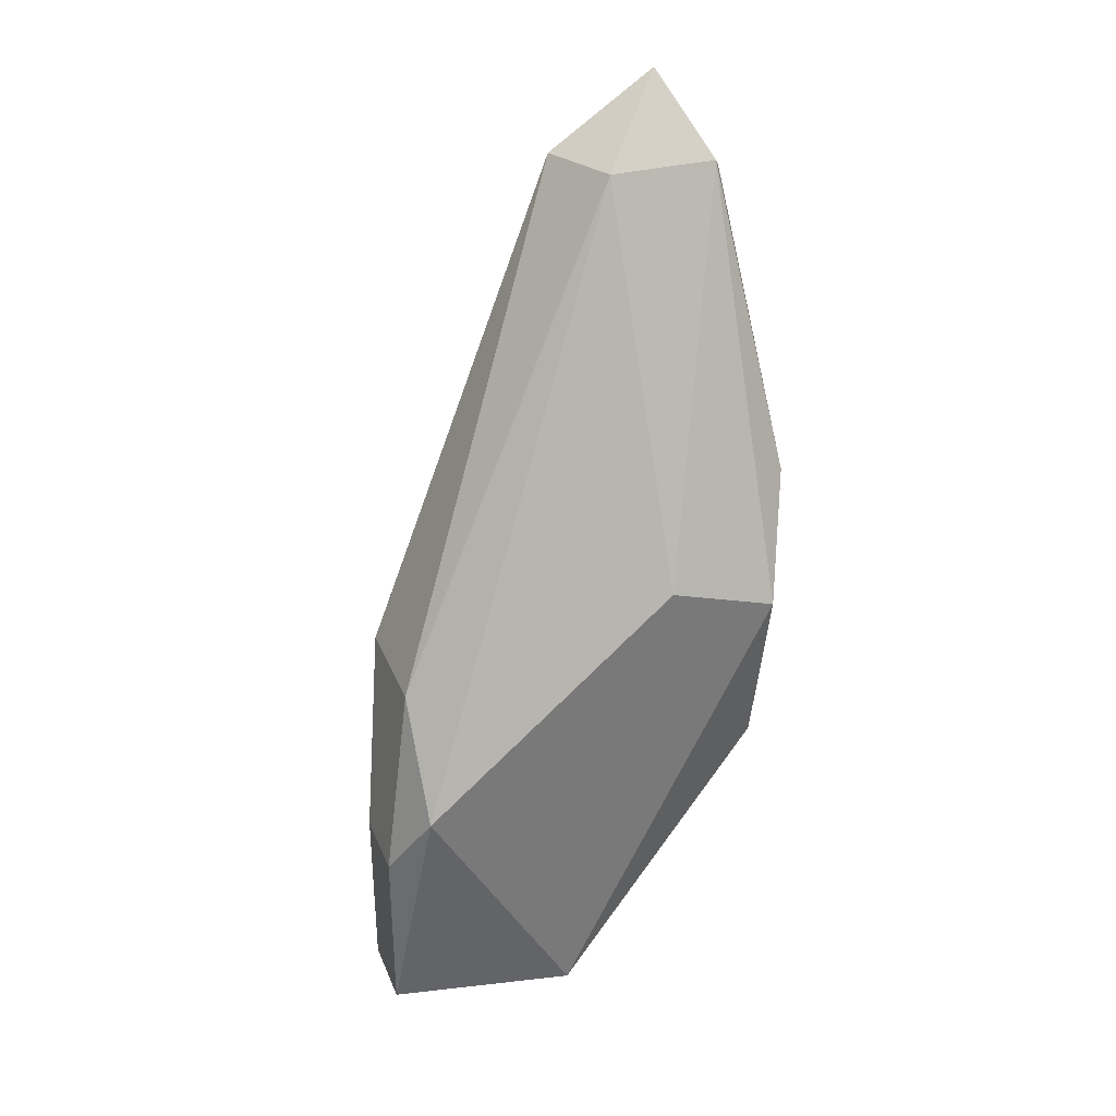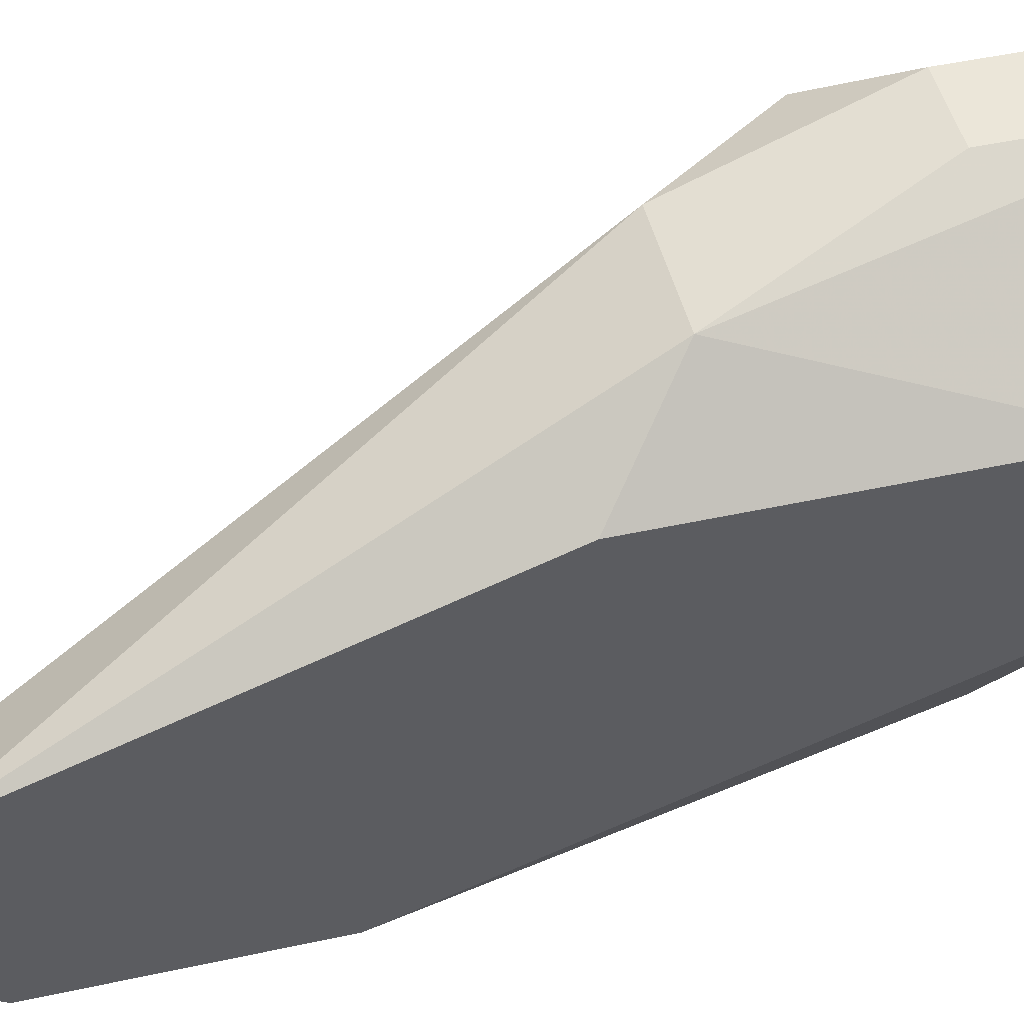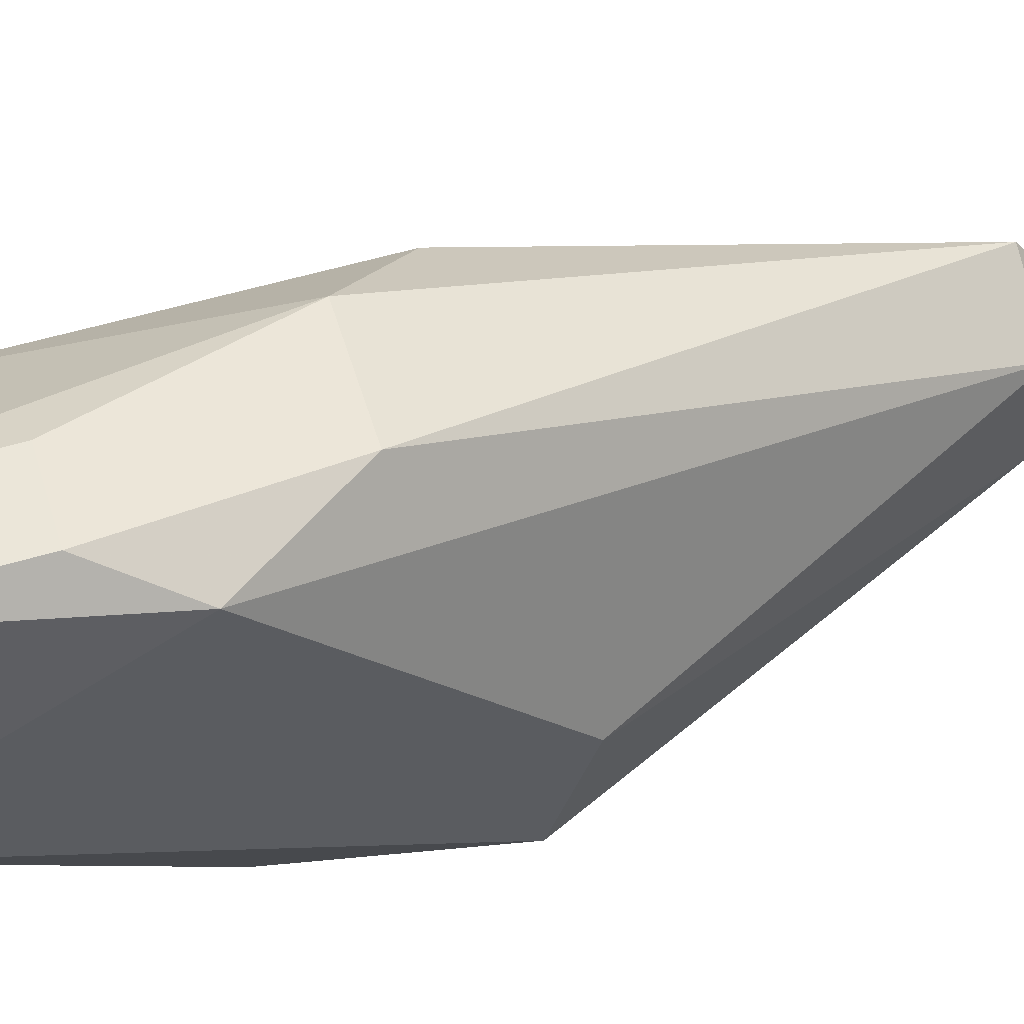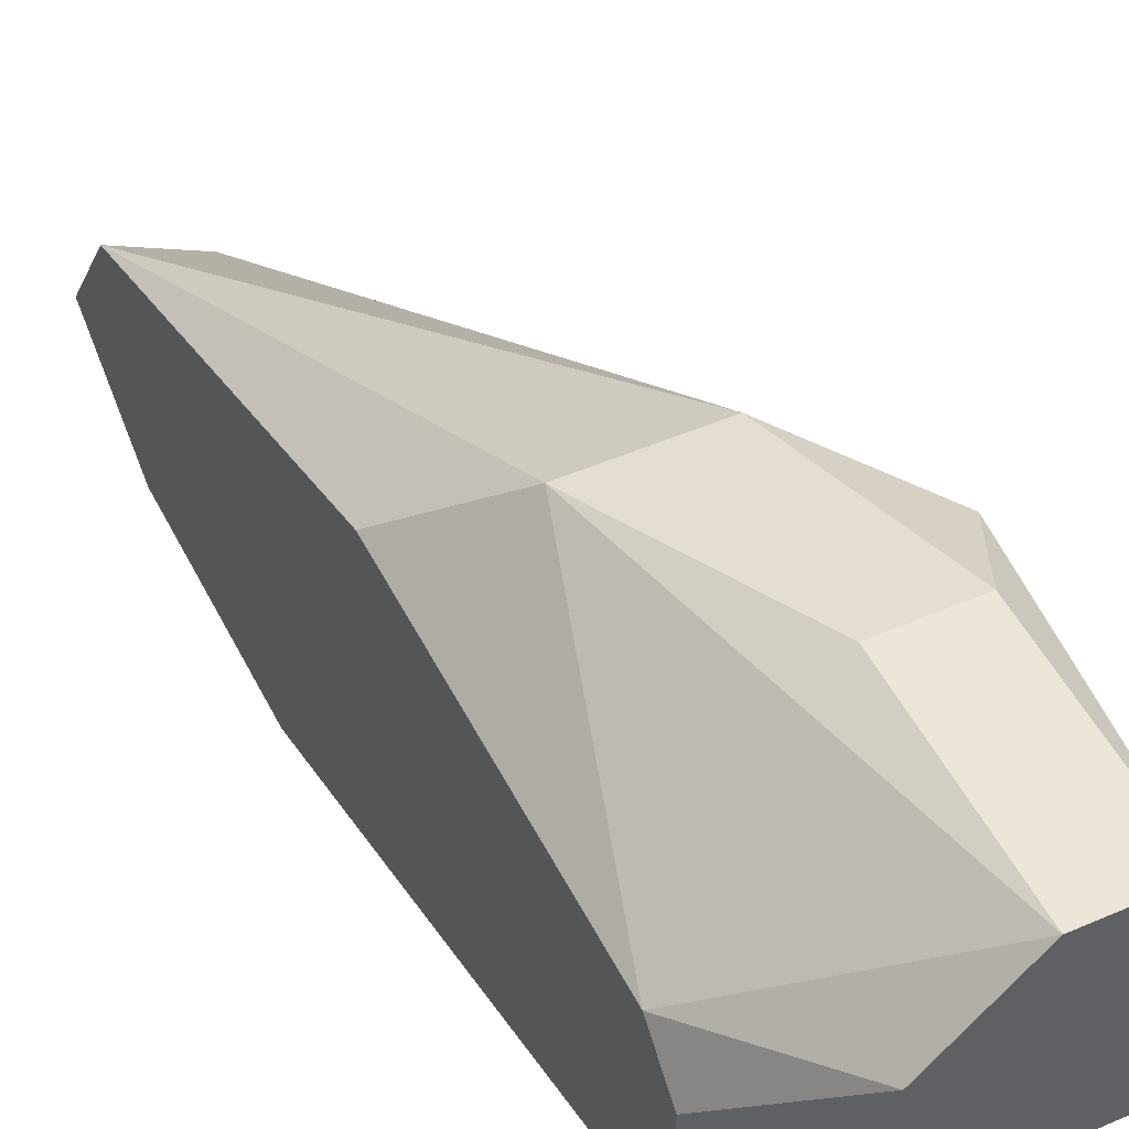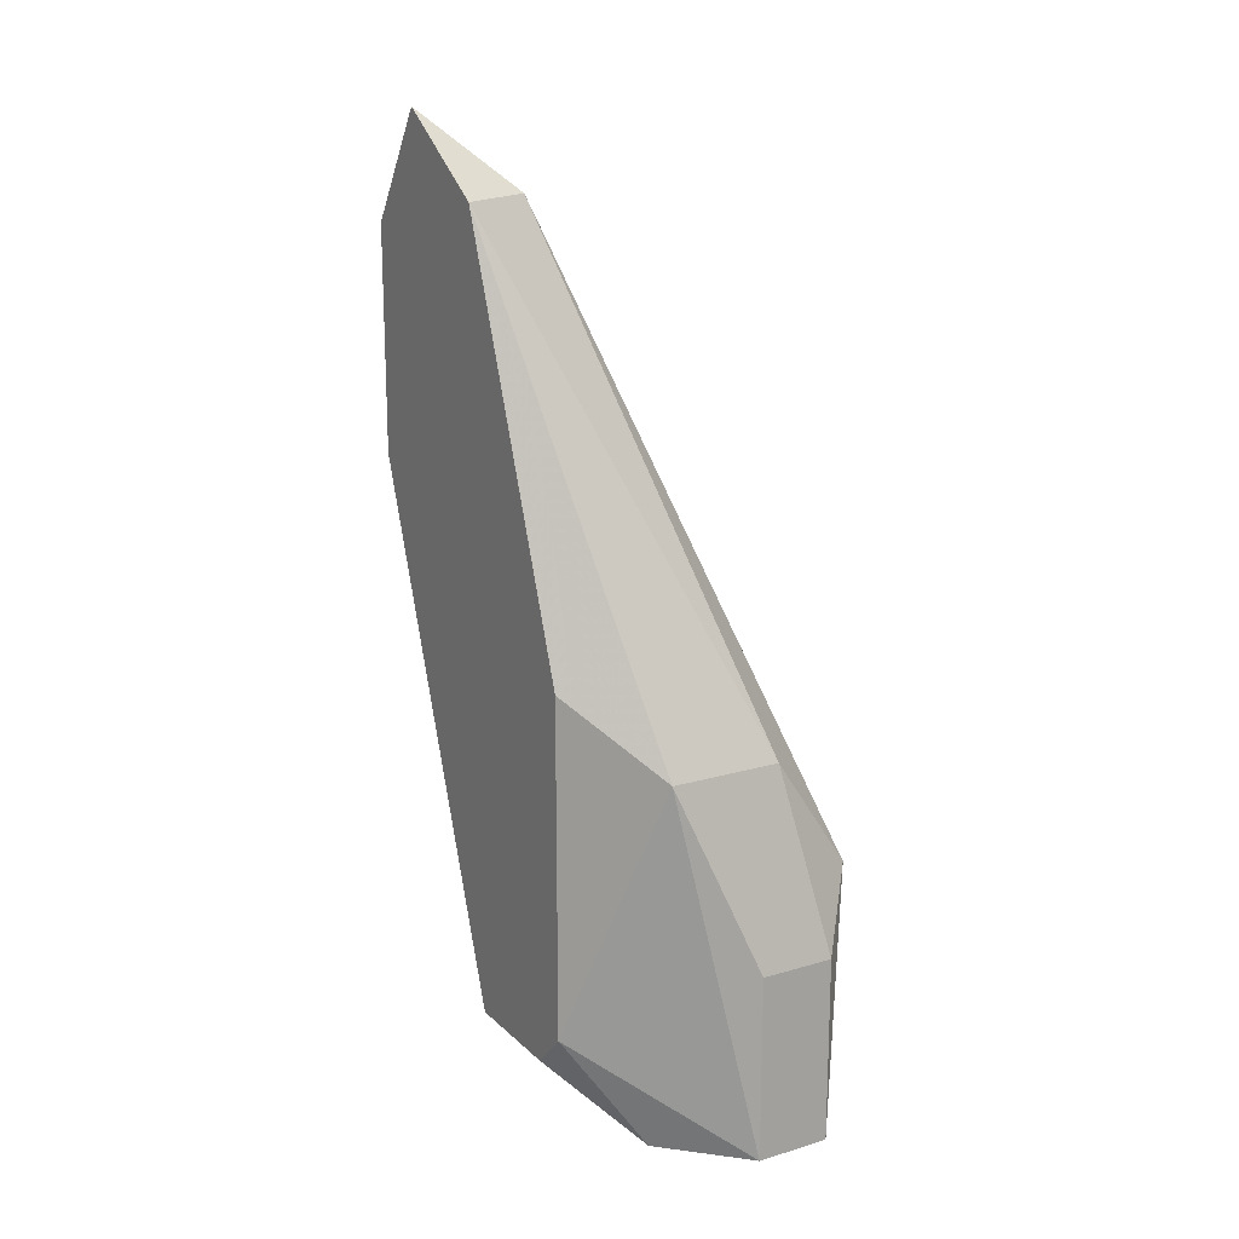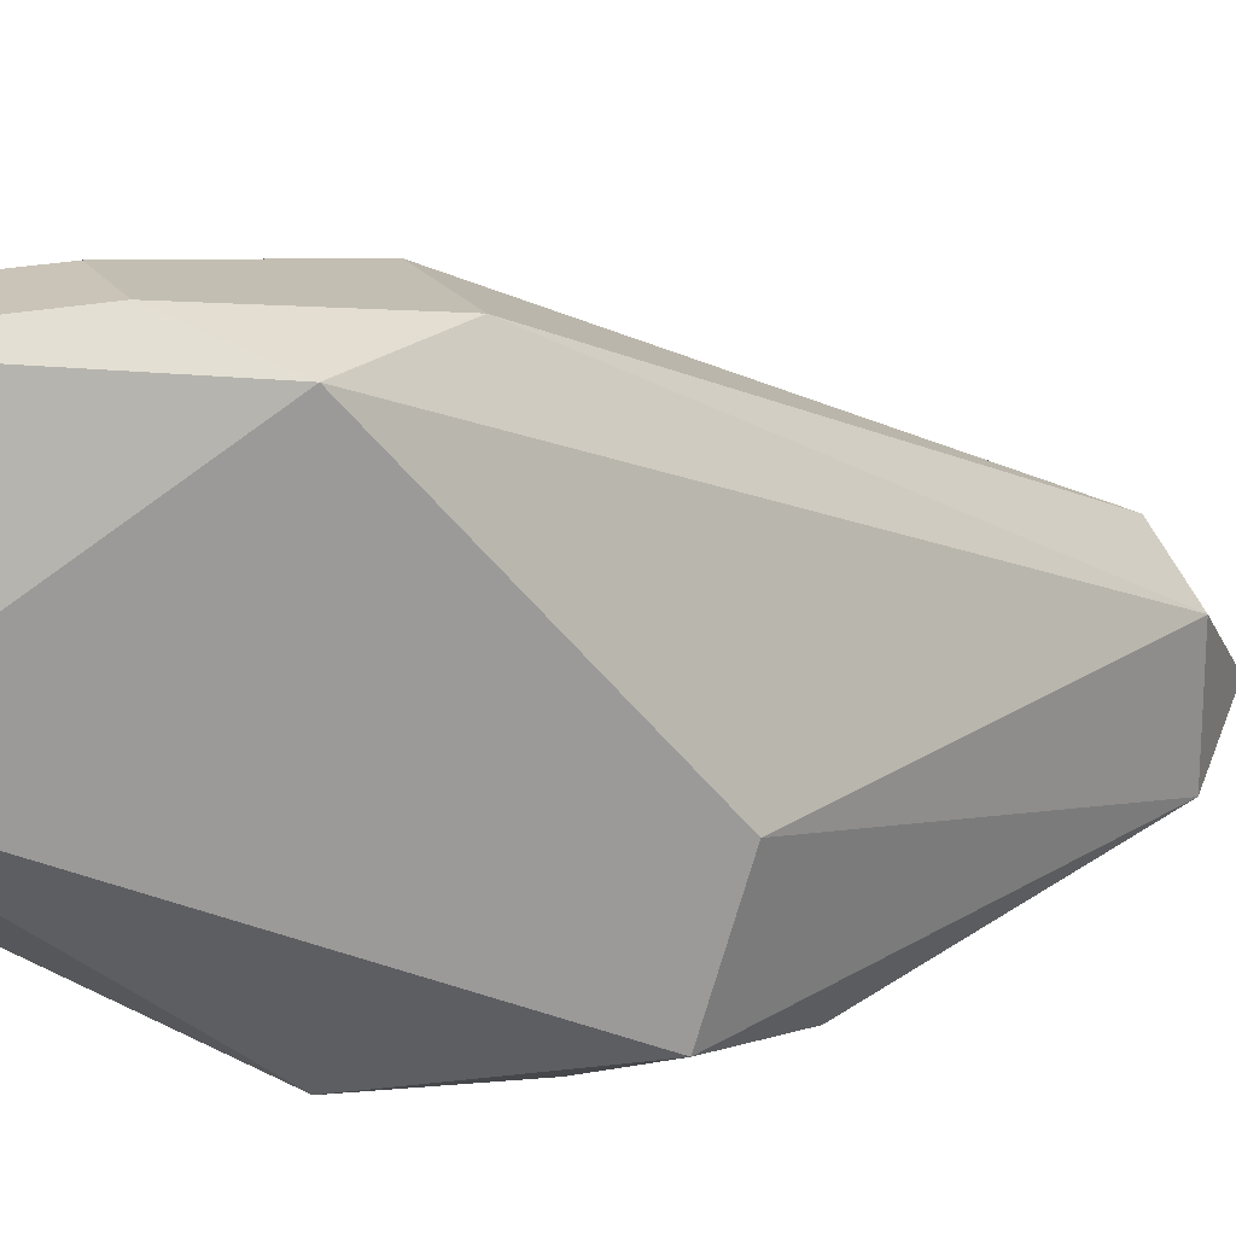
<metadata>
{"format":"obj","ext":"obj","renderer":"f3d","projection":"perspective","resolution":1024,"background":"white","views":[{"elev":32.9,"azim":69.8,"up":"+Y"},{"elev":47.8,"azim":-103.8,"up":"+Z"},{"elev":56.7,"azim":72.9,"up":"+Z"},{"elev":48.9,"azim":-25.8,"up":"+Z"},{"elev":17.3,"azim":-30.4,"up":"+Y"},{"elev":20.0,"azim":65.9,"up":"+Z"}]}
</metadata>
<code>
v -0.01567 0.09639 -0.000932
v -0.006126 0.06934 0.01816
v -0.009309 0.06934 0.01816
v -0.0109 0.06615 0.003842
v -0.004534 0.08047 0.000659
v -0.01567 0.06456 0.01179
v -0.01567 0.09798 0.007023
v -0.004534 0.06138 0.0102
v -0.01249 0.09798 0.005432
v -0.004534 0.07252 0.01657
v -0.01408 0.06934 0.002249
v -0.006126 0.06138 0.01816
v -0.01249 0.07729 0.01657
v -0.006126 0.07252 0.000659
v -0.01567 0.06456 0.007023
v -0.004534 0.08206 0.005432
v -0.01249 0.06138 0.01498
v -0.01567 0.08684 -0.000932
v -0.01567 0.08047 0.01338
v -0.01249 0.09798 0.000659
v -0.007717 0.07729 0.01657
v -0.007717 0.07888 -0.000932
v -0.01249 0.06138 0.0102
v -0.01567 0.06615 0.01338
v -0.009309 0.06138 0.01816
v -0.007717 0.08524 -0.000932
v -0.01567 0.1012 0.002249
f 9 20 27
f 1 6 7
f 8 5 10
f 2 3 12
f 10 2 12
f 8 10 12
f 3 2 13
f 8 4 14
f 5 8 14
f 4 11 14
f 6 1 15
f 11 4 15
f 9 10 16
f 10 5 16
f 8 12 17
f 6 15 17
f 15 1 18
f 11 15 18
f 7 6 19
f 13 7 19
f 16 5 20
f 9 16 20
f 9 7 21
f 10 9 21
f 2 10 21
f 13 2 21
f 7 13 21
f 5 14 22
f 14 11 22
f 18 1 22
f 11 18 22
f 4 8 23
f 15 4 23
f 8 17 23
f 17 15 23
f 6 17 24
f 19 6 24
f 13 19 24
f 12 3 25
f 3 13 25
f 17 12 25
f 13 24 25
f 24 17 25
f 1 20 26
f 20 5 26
f 22 1 26
f 5 22 26
f 1 7 27
f 7 9 27
f 20 1 27

</code>
